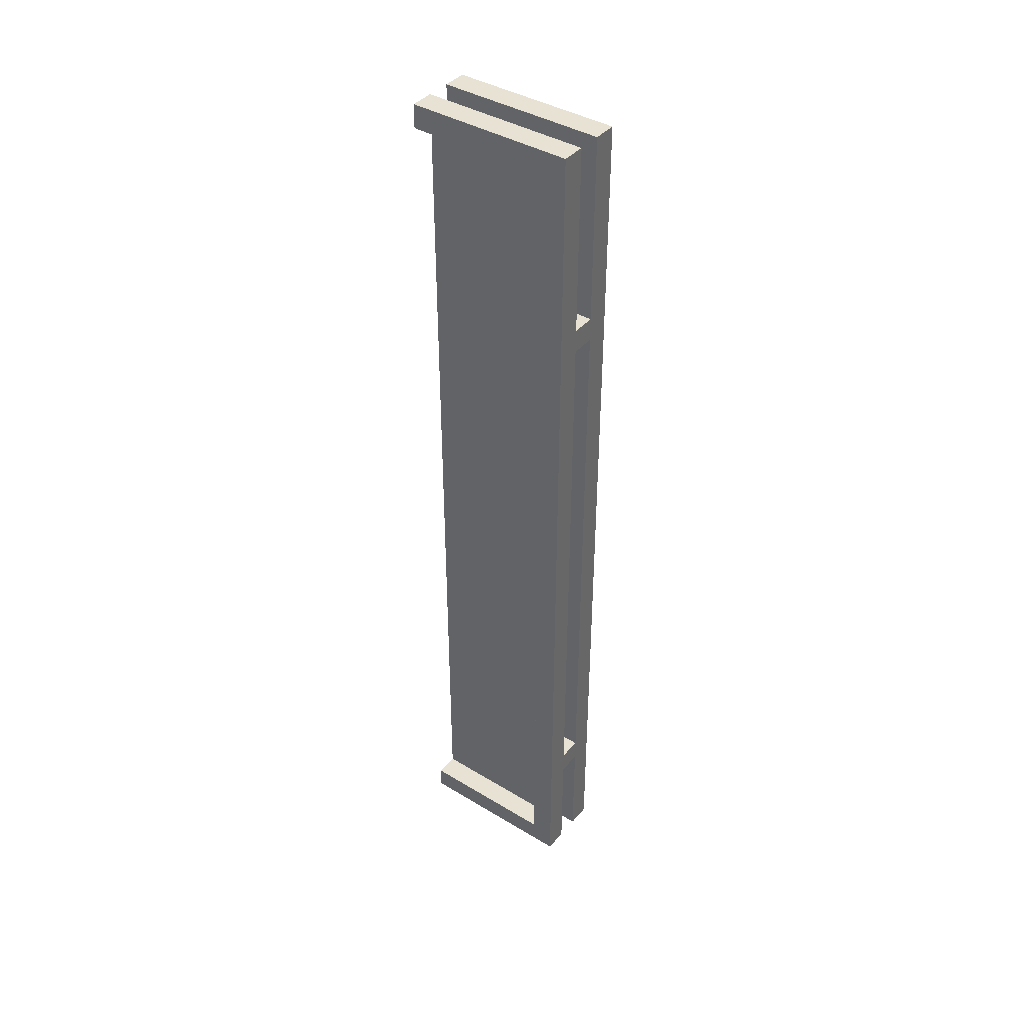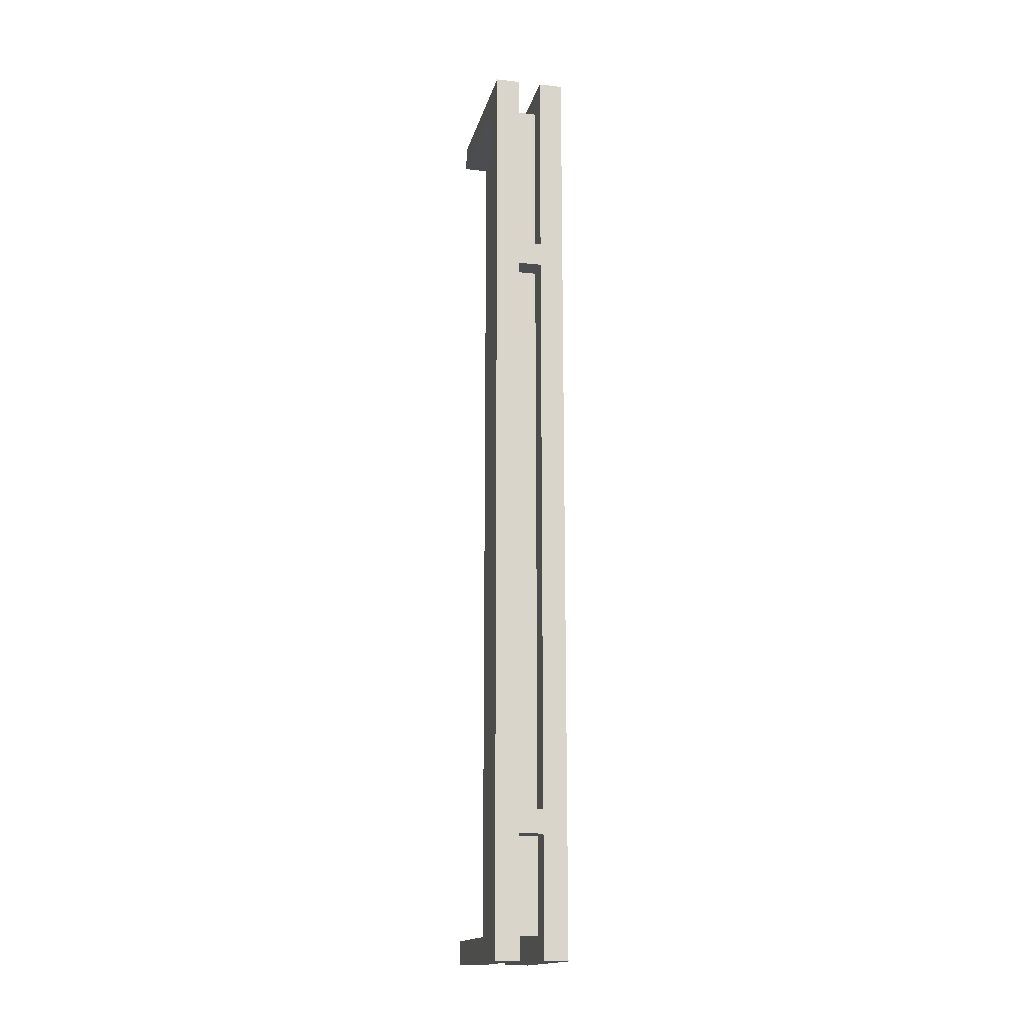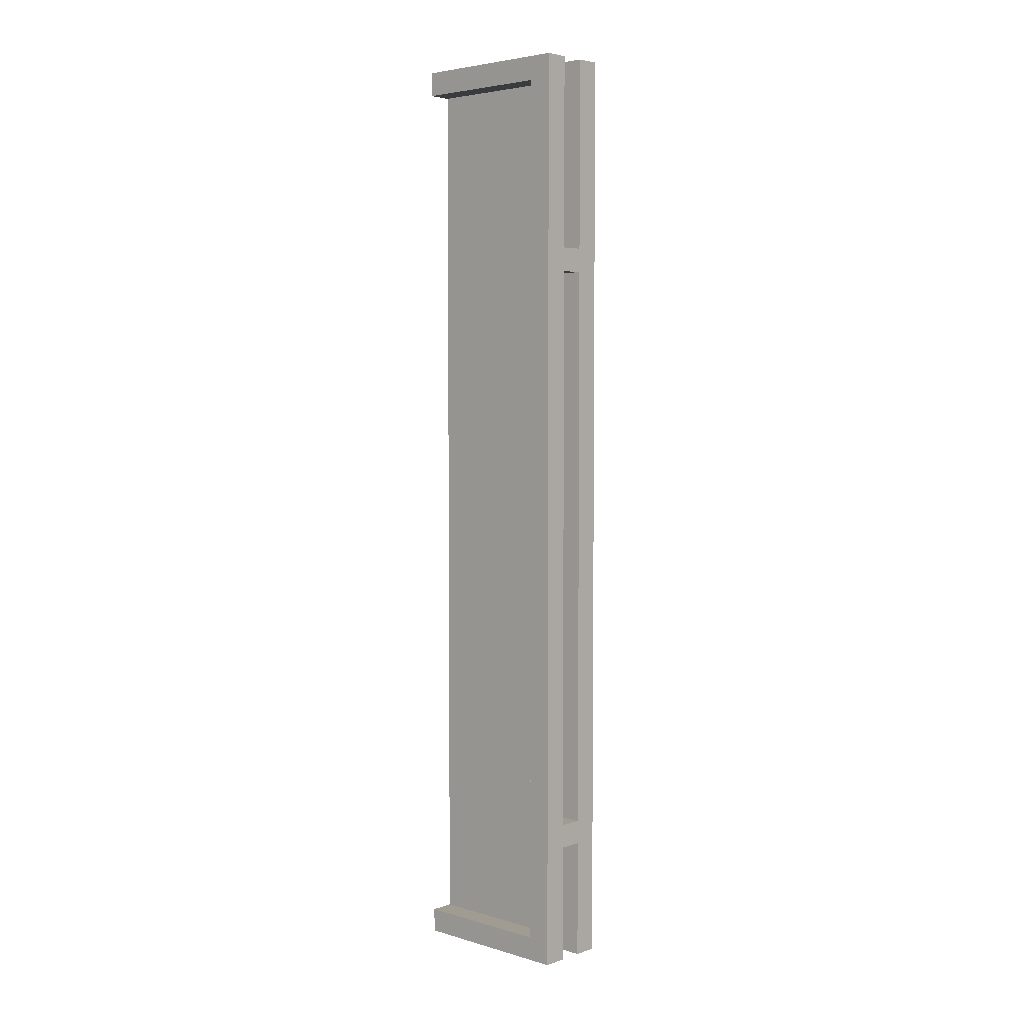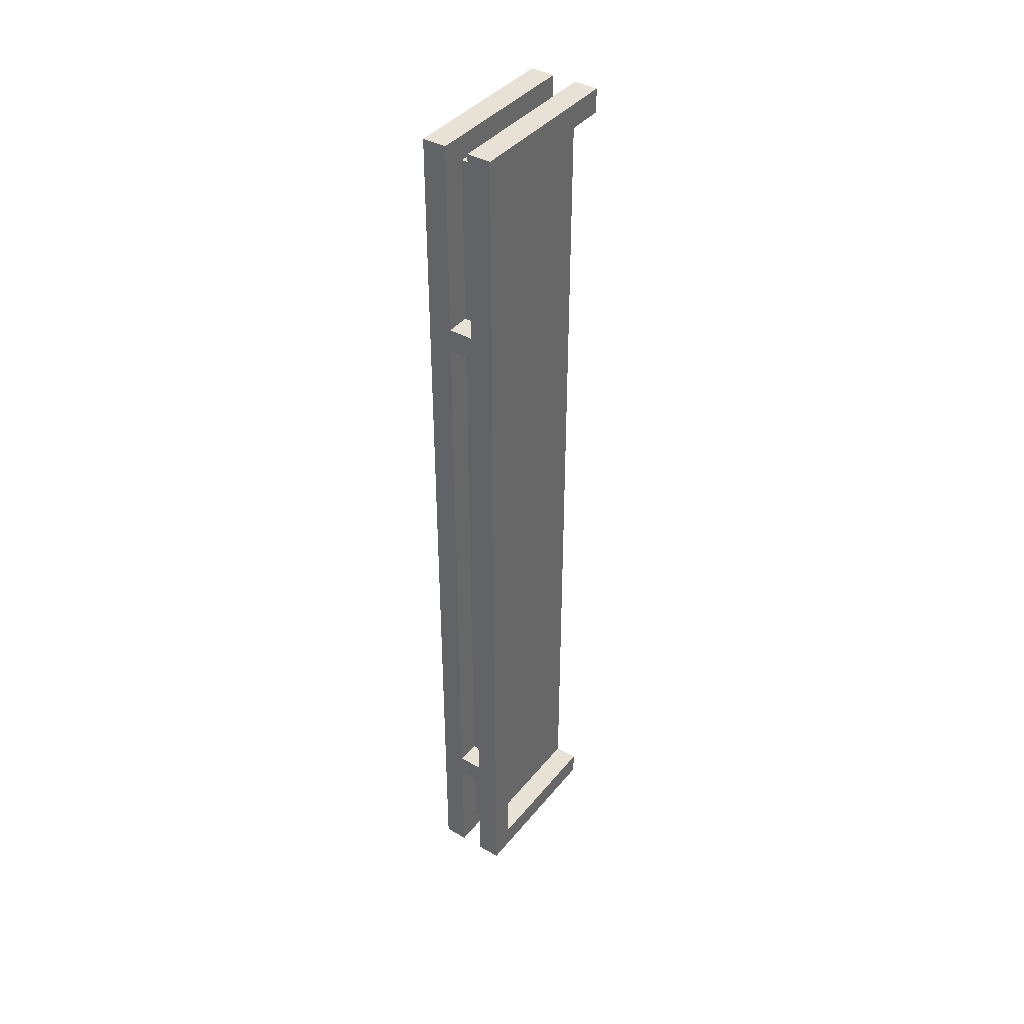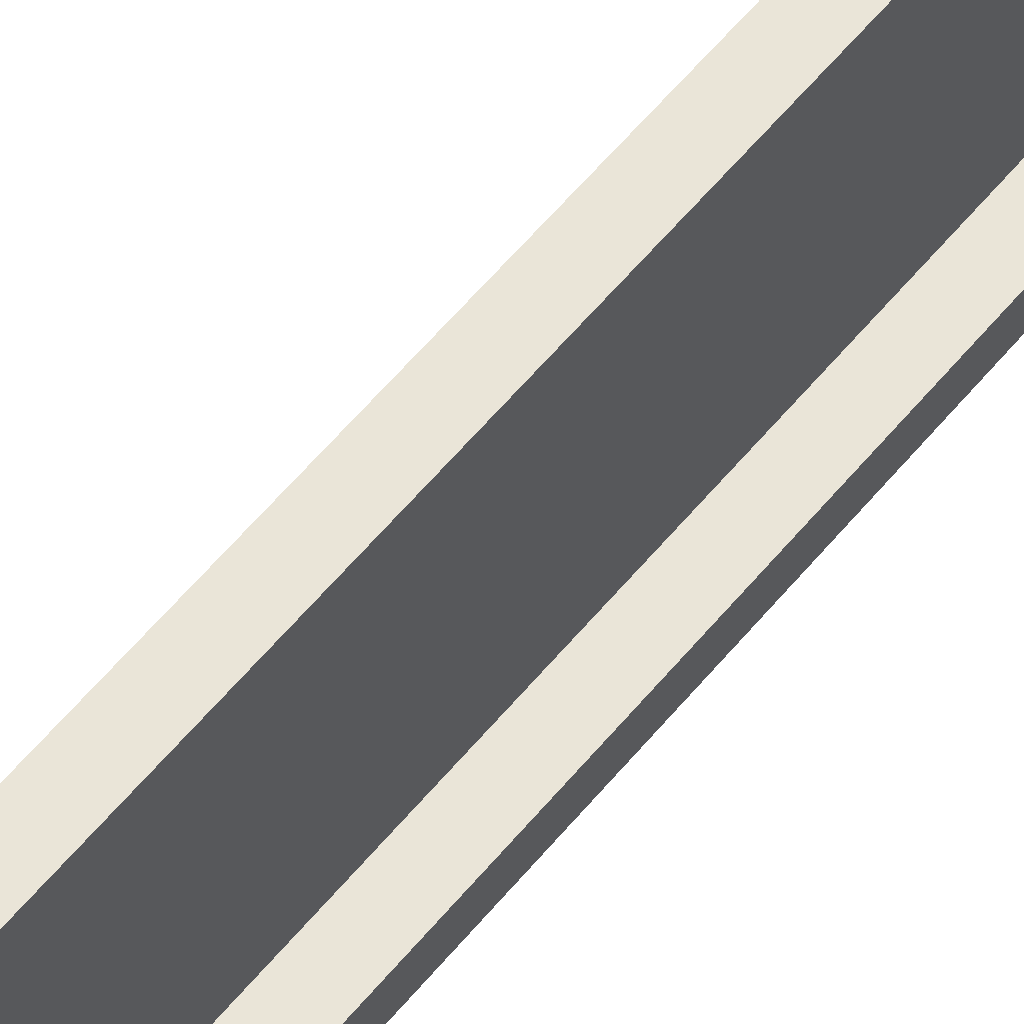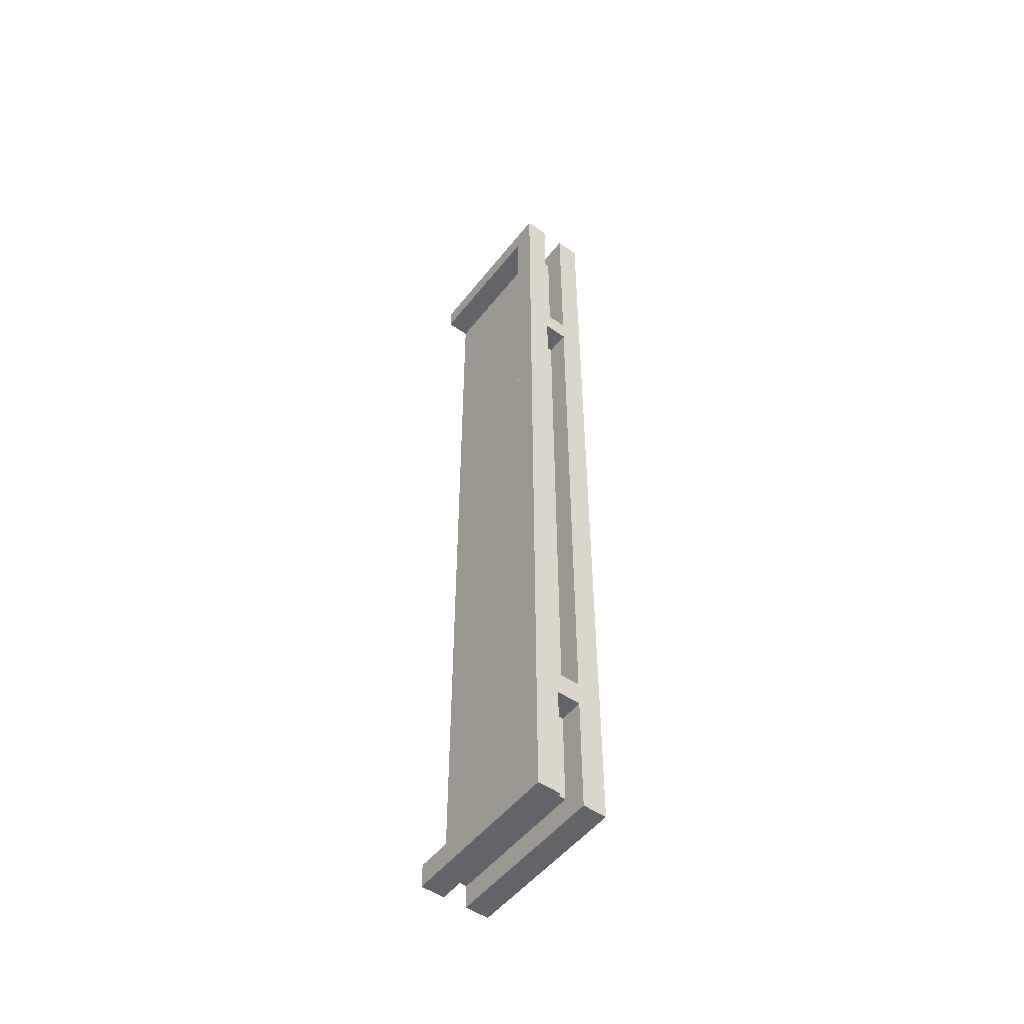
<metadata>
{"format":"obj","ext":"obj","renderer":"f3d","projection":"perspective","resolution":1024,"background":"white","views":[{"elev":40.7,"azim":126.5,"up":"+Y"},{"elev":-16.1,"azim":167.0,"up":"+Y"},{"elev":4.3,"azim":133.0,"up":"+Y"},{"elev":40.2,"azim":-144.9,"up":"+Y"},{"elev":59.4,"azim":39.3,"up":"+Z"},{"elev":-51.3,"azim":143.1,"up":"+Y"}]}
</metadata>
<code>
o
v 3.2 15.2 9.6
v 3.2 15.2 8.9
v 3.2 15.3 9.6
v 3.2 15.3 9
v 3.2 19 9.6
v 3.2 19 9
v 3.2 19.1 9.6
v 3.2 19.1 8.9
v 3.3 15.3 9.6
v 3.3 15.3 9
v 3.3 19 9.6
v 3.3 19 9
v 3.4 15.2 9.6
v 3.4 15.2 8.9
v 3.4 15.3 9.6
v 3.4 15.3 9
v 3.4 15.7 9
v 3.4 15.7 8.9
v 3.4 15.8 9
v 3.4 15.8 8.9
v 3.4 18.2 9
v 3.4 18.2 8.9
v 3.4 18.3 9
v 3.4 18.3 8.9
v 3.4 19 9.6
v 3.4 19 9
v 3.4 19.1 9.6
v 3.4 19.1 8.9
v 3.3 15.2 9.6
v 3.3 15.2 8.9
v 3.3 15.3 9.6
v 3.3 15.3 9
v 3.3 15.7 9
v 3.3 15.7 8.9
v 3.3 15.8 9
v 3.3 15.8 8.9
v 3.3 18.2 9
v 3.3 18.2 8.9
v 3.3 18.3 9
v 3.3 18.3 8.9
v 3.3 19 9.6
v 3.3 19 9
v 3.3 19.1 9.6
v 3.3 19.1 8.9
v 3.4 15.3 9.6
v 3.4 15.3 9
v 3.4 19 9.6
v 3.4 19 9
v 3.5 15.2 9.6
v 3.5 15.2 8.9
v 3.5 15.3 9.6
v 3.5 15.3 9
v 3.5 19 9.6
v 3.5 19 9
v 3.5 19.1 9.6
v 3.5 19.1 8.9
v 3.2 15.2 9.6
v 3.2 15.3 9.6
v 3.2 19 9.6
v 3.2 19.1 9.6
v 3.3 15.2 9.6
v 3.3 15.3 9.6
v 3.3 19 9.6
v 3.3 19.1 9.6
v 3.4 15.2 9.6
v 3.4 15.3 9.6
v 3.4 19 9.6
v 3.4 19.1 9.6
v 3.5 15.2 9.6
v 3.5 15.3 9.6
v 3.5 19 9.6
v 3.5 19.1 9.6
v 3.2 15.3 9
v 3.2 19 9
v 3.3 15.3 9
v 3.3 19 9
v 3.4 15.3 9
v 3.4 19 9
v 3.5 15.3 9
v 3.5 19 9
v 3.3 15.3 9
v 3.3 15.7 9
v 3.3 15.8 9
v 3.3 18.2 9
v 3.3 18.3 9
v 3.3 19 9
v 3.4 15.3 9
v 3.4 15.7 9
v 3.4 15.8 9
v 3.4 18.2 9
v 3.4 18.3 9
v 3.4 19 9
v 3.2 15.2 8.9
v 3.2 19.1 8.9
v 3.3 15.2 8.9
v 3.3 15.7 8.9
v 3.3 15.8 8.9
v 3.3 18.2 8.9
v 3.3 18.3 8.9
v 3.3 19.1 8.9
v 3.4 15.2 8.9
v 3.4 15.7 8.9
v 3.4 15.8 8.9
v 3.4 18.2 8.9
v 3.4 18.3 8.9
v 3.4 19.1 8.9
v 3.5 15.2 8.9
v 3.5 19.1 8.9
v 3.2 15.2 9.6
v 3.3 15.2 9.6
v 3.4 15.2 9.6
v 3.5 15.2 9.6
v 3.2 15.2 8.9
v 3.3 15.2 8.9
v 3.4 15.2 8.9
v 3.5 15.2 8.9
v 3.3 15.3 9.6
v 3.4 15.3 9.6
v 3.3 15.3 9
v 3.4 15.3 9
v 3.3 15.7 9
v 3.4 15.7 9
v 3.3 15.7 8.9
v 3.4 15.7 8.9
v 3.3 18.2 9
v 3.4 18.2 9
v 3.3 18.2 8.9
v 3.4 18.2 8.9
v 3.2 19 9.6
v 3.3 19 9.6
v 3.4 19 9.6
v 3.5 19 9.6
v 3.2 19 9
v 3.3 19 9
v 3.4 19 9
v 3.5 19 9
v 3.2 15.3 9.6
v 3.3 15.3 9.6
v 3.4 15.3 9.6
v 3.5 15.3 9.6
v 3.2 15.3 9
v 3.3 15.3 9
v 3.4 15.3 9
v 3.5 15.3 9
v 3.3 15.8 9
v 3.4 15.8 9
v 3.3 15.8 8.9
v 3.4 15.8 8.9
v 3.3 18.3 9
v 3.4 18.3 9
v 3.3 18.3 8.9
v 3.4 18.3 8.9
v 3.3 19 9.6
v 3.4 19 9.6
v 3.3 19 9
v 3.4 19 9
v 3.2 19.1 9.6
v 3.3 19.1 9.6
v 3.4 19.1 9.6
v 3.5 19.1 9.6
v 3.2 19.1 8.9
v 3.3 19.1 8.9
v 3.4 19.1 8.9
v 3.5 19.1 8.9
f 3 2 1
f 4 2 3
f 6 2 4
f 7 6 5
f 8 2 6
f 8 6 7
f 11 10 9
f 12 10 11
f 15 14 13
f 16 14 15
f 17 14 16
f 18 14 17
f 21 20 19
f 22 20 21
f 26 24 23
f 27 26 25
f 28 24 26
f 28 26 27
f 29 30 31
f 31 30 32
f 32 30 33
f 33 30 34
f 35 36 37
f 37 36 38
f 39 40 42
f 41 42 43
f 42 40 44
f 43 42 44
f 45 46 47
f 47 46 48
f 49 50 51
f 51 50 52
f 52 50 54
f 53 54 55
f 54 50 56
f 55 54 56
f 61 58 57
f 62 58 61
f 63 60 59
f 64 60 63
f 66 63 62
f 67 63 66
f 69 66 65
f 70 66 69
f 71 68 67
f 72 68 71
f 75 74 73
f 76 74 75
f 79 78 77
f 80 78 79
f 81 82 87
f 87 82 88
f 83 84 89
f 89 84 90
f 85 86 91
f 91 86 92
f 93 94 95
f 95 94 96
f 96 94 97
f 97 94 98
f 98 94 99
f 99 94 100
f 96 97 102
f 102 97 103
f 98 99 104
f 104 99 105
f 102 103 107
f 105 106 107
f 104 105 107
f 103 104 107
f 101 102 107
f 107 106 108
f 113 110 109
f 114 110 113
f 115 112 111
f 116 112 115
f 119 118 117
f 120 118 119
f 123 122 121
f 124 122 123
f 127 126 125
f 128 126 127
f 133 130 129
f 134 130 133
f 135 132 131
f 136 132 135
f 137 138 141
f 141 138 142
f 139 140 143
f 143 140 144
f 145 146 147
f 147 146 148
f 149 150 151
f 151 150 152
f 153 154 155
f 155 154 156
f 157 158 161
f 161 158 162
f 159 160 163
f 163 160 164

</code>
